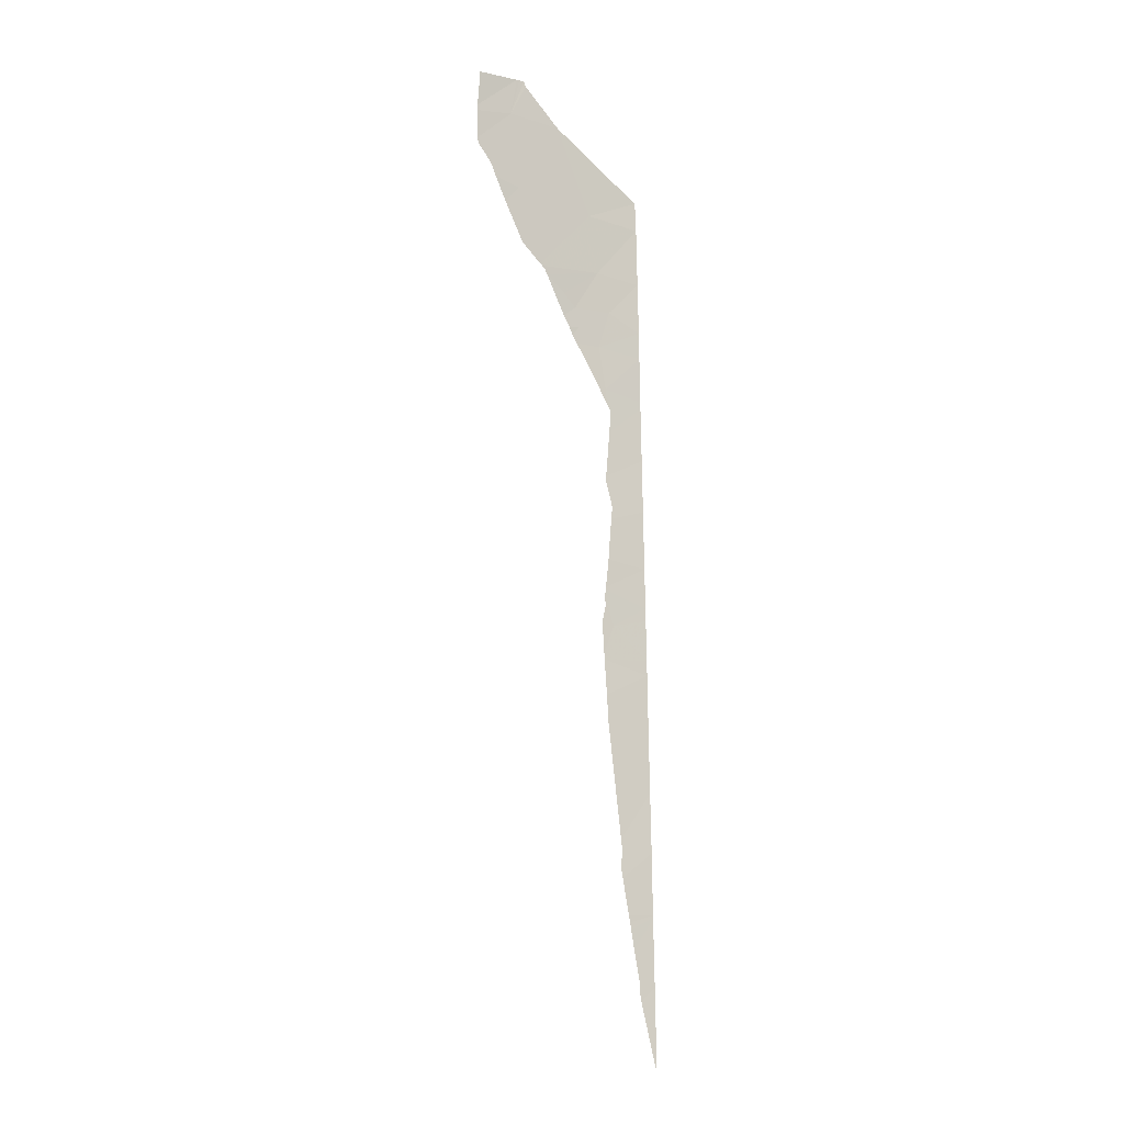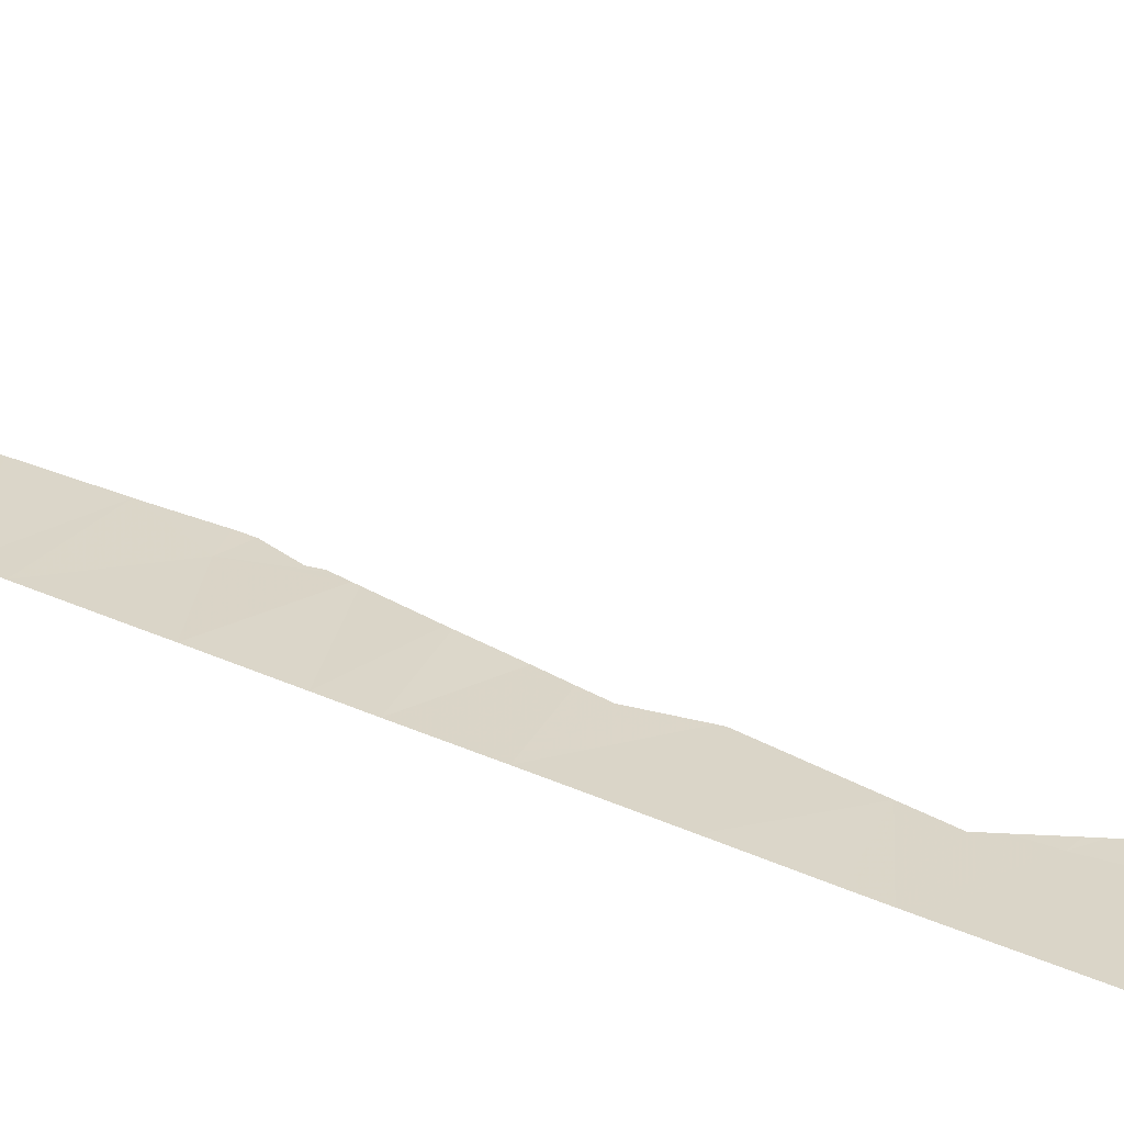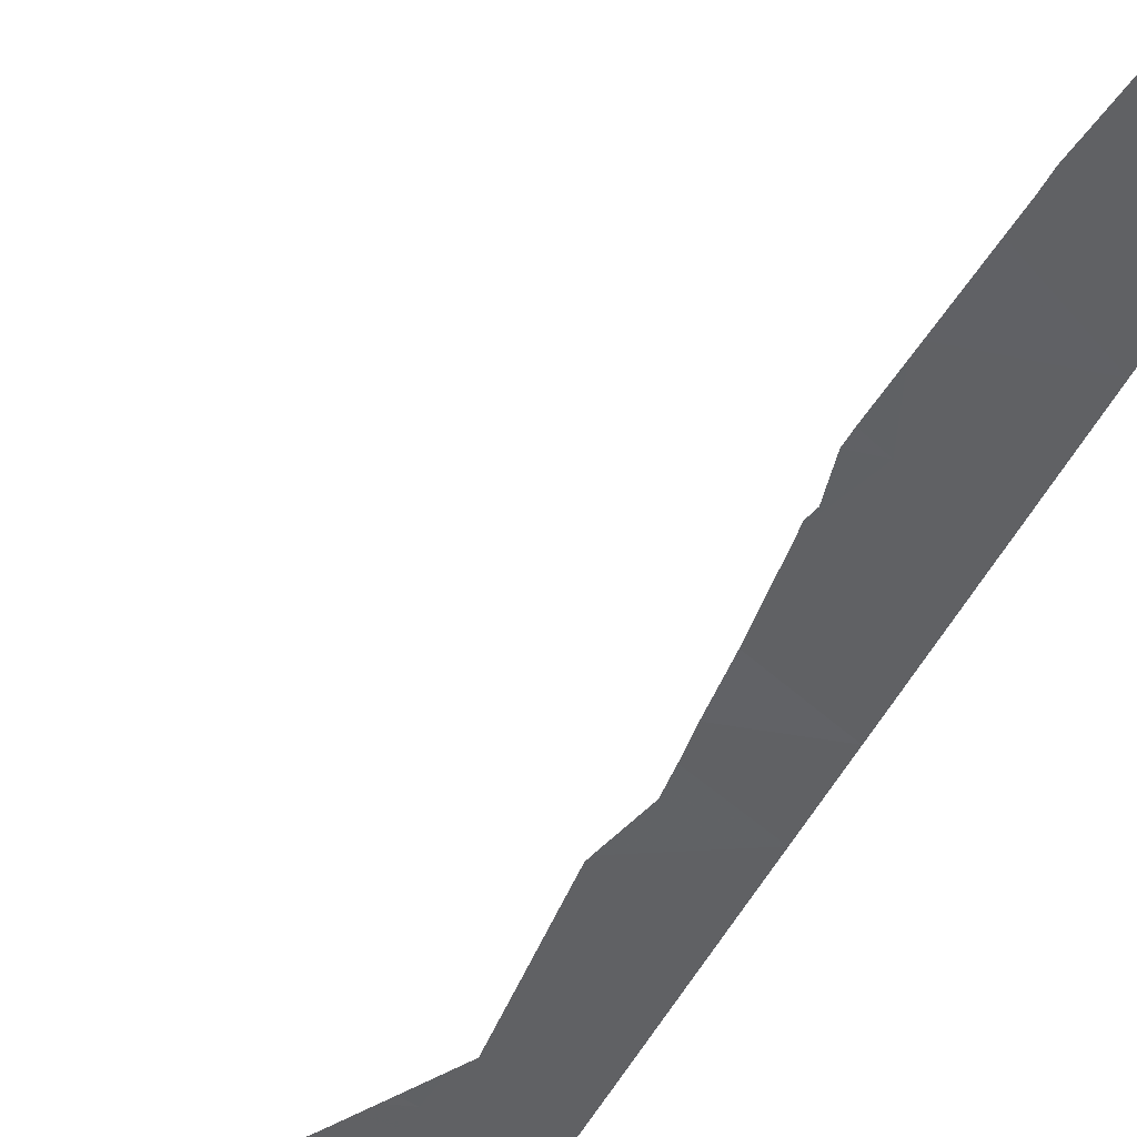
<metadata>
{"format":"obj","ext":"obj","renderer":"f3d","projection":"perspective","resolution":1024,"background":"white","views":[{"elev":-7.9,"azim":171.6,"up":"+Z"},{"elev":21.5,"azim":-50.8,"up":"+Y"},{"elev":-44.0,"azim":154.1,"up":"+Y"}]}
</metadata>
<code>
v -58.35 56.05 8.288
v -57.77 56.12 8.874
v -58.35 56.02 8.972
v -57.75 55.87 14.41
v -57.19 55.99 14.09
v -57.13 55.99 14.45
v -58.4 56.26 3.696
v -58.41 56.3 2.97
v -58.12 56.34 3.111
v -58.42 56.35 1.931
v -58.42 56.35 1.878
v -58.34 56.36 1.853
v -58.41 56.3 2.854
v -58.3 56.36 2.062
v -58.34 56.01 9.192
v -58.4 56.25 3.974
v -57.99 56.32 3.915
v -58.4 56.25 4.022
v -58.33 55.96 10.23
v -58.34 55.98 9.87
v -57.69 56.09 10.02
v -58.3 55.8 13.62
v -58.31 55.82 13.1
v -57.68 55.94 13.02
v -57.56 55.93 13.77
v -57.73 56.05 10.48
v -58.33 55.93 10.88
v -57.86 56.28 5.286
v -58.39 56.2 5.195
v -58.39 56.21 5.044
v -58.37 56.1 7.201
v -58.37 56.11 7.093
v -57.67 56.23 7.162
v -58.38 56.16 6.04
v -57.16 56 13.81
v -58.27 55.69 15.97
v -58.28 55.73 15.24
v -57.55 55.9 15.11
v -58.31 55.85 12.46
v -58.32 55.88 11.78
v -57.74 55.96 12.26
v -58.31 55.84 12.7
v -58.31 55.83 12.83
v -56.93 56.05 14.68
v -58.29 55.74 14.96
v -58.29 55.77 14.41
v -56.92 56.05 14.29
v -57.53 55.97 13.1
v -58.3 55.79 14.08
v -57.39 55.92 16.13
v -58.26 55.67 16.48
v -58.27 55.69 16.09
v -56.62 56.13 14.98
v -56.23 56.22 18.32
v -55.96 56.31 17.79
v -56.19 56.23 18.41
v -56.81 56.07 17.65
v -56.1 56.28 16.47
v -55.35 56.51 17.84
v -55.36 56.51 17.74
v -56.11 56.25 18.42
v -55.69 56.4 16.61
v -56.06 56.27 18.42
v -57.66 56.01 11.41
v -58.32 55.91 11.24
v -57.67 56.01 11.48
v -57.67 56.01 11.36
v -57.77 55.94 12.63
v -57.02 56.03 14.09
v -56.99 56.04 14.17
v -56.84 56.07 14.48
v -56.58 56.15 15.07
v -57.65 56.22 7.448
v -57.65 56.22 7.297
v -57.7 55.95 12.77
v -57.6 55.96 12.97
v -57.57 55.96 13.02
v -57.38 55.98 13.39
v -57.64 56.13 9.245
v -57.57 56.15 8.941
v -57.58 56.16 8.811
v -56.45 56.18 15.21
v -56.18 56.26 15.5
v -56.5 56.17 15.16
v -56.53 56.16 15.13
v -57.86 56.28 5.223
v -57.86 56.28 5.284
v -57.74 56.25 6.418
v -58.38 56.15 6.194
v -57.72 56.24 6.682
v -57.79 56.26 5.916
v -57.75 56.25 6.367
v -58.42 56.35 1.82
v -58.35 56.36 1.804
v -58.33 56.36 1.895
v -58.17 56.35 2.634
v -58.16 56.35 2.691
v -58.42 56.37 1.474
v -57.88 56.29 5.05
v -57.88 56.31 4.646
v -57.85 56.31 4.846
v -55.86 56.35 16.19
v -55.66 56.41 16.68
v -57.77 56.02 10.94
v -55.6 56.43 16.84
v -55.37 56.5 17.17
v -55.39 56.52 18.44
v -55.36 56.5 17.26
v -57.6 56.18 8.296
v -58.36 56.06 8.033
v -57.6 56.17 8.413
v -57.64 56.21 7.695
v -57.64 56.21 7.63
v -57.26 55.99 13.62
v -57.09 56.01 13.95
v -57.64 56.12 9.49
v -57.64 56.12 9.537
v -57.62 56.13 9.382
v -57.7 56.09 10.06
v -57.76 56.04 10.73
v -57.89 56.31 4.58
v -58.39 56.22 4.689
v -58.01 56.33 3.81
v -58.06 56.33 3.463
v -58.13 56.34 3.055
v -58.08 56.33 3.384
v -57.91 56.31 4.419
v -57.98 56.32 4.025
v -58.15 56.34 2.92
v -57.62 56.13 9.34
f 3 2 1
f 6 5 4
f 9 8 7
f 12 11 10
f 14 10 13
f 3 15 2
f 18 17 16
f 21 20 19
f 24 23 22
f 22 25 24
f 27 26 19
f 30 29 28
f 33 32 31
f 29 34 28
f 5 35 25
f 38 37 36
f 41 40 39
f 43 24 42
f 43 23 24
f 44 6 38
f 4 46 45
f 47 6 44
f 48 24 25
f 4 5 25
f 22 49 25
f 46 4 49
f 4 25 49
f 4 45 38
f 45 37 38
f 6 4 38
f 52 51 50
f 36 52 50
f 53 44 38
f 38 36 50
f 56 55 54
f 58 50 57
f 60 55 59
f 55 57 54
f 61 55 56
f 62 58 55
f 58 57 55
f 61 63 55
f 50 51 57
f 27 65 64
f 65 40 66
f 66 64 65
f 64 67 27
f 68 42 24
f 39 42 41
f 41 42 68
f 66 40 41
f 70 69 5
f 70 5 6
f 6 47 70
f 47 44 71
f 71 44 53
f 53 38 72
f 74 31 73
f 68 24 75
f 75 24 76
f 76 24 77
f 77 24 48
f 48 25 78
f 80 2 79
f 80 81 2
f 50 58 82
f 82 58 83
f 38 50 84
f 84 50 82
f 72 38 85
f 85 38 84
f 86 30 28
f 28 87 86
f 34 89 88
f 89 32 90
f 90 88 89
f 90 32 33
f 28 34 91
f 91 87 28
f 91 34 92
f 92 34 88
f 33 31 74
f 93 11 12
f 12 94 93
f 12 10 95
f 95 10 14
f 14 13 96
f 96 13 97
f 98 93 94
f 99 30 86
f 101 100 30
f 101 30 99
f 83 58 102
f 102 58 62
f 62 55 103
f 104 27 67
f 105 103 55
f 105 55 106
f 55 63 59
f 59 63 107
f 106 55 108
f 108 55 60
f 110 1 109
f 109 1 2
f 2 111 109
f 112 110 109
f 111 2 81
f 73 31 113
f 113 31 110
f 110 112 113
f 78 25 114
f 114 25 35
f 35 5 115
f 115 5 69
f 2 15 116
f 15 20 117
f 117 116 15
f 79 2 118
f 118 2 116
f 117 20 21
f 21 19 119
f 119 19 26
f 26 27 120
f 120 27 104
f 18 122 121
f 122 30 100
f 100 121 122
f 124 16 123
f 123 16 17
f 125 13 8
f 8 9 125
f 9 7 126
f 7 16 124
f 124 126 7
f 128 18 127
f 127 18 121
f 17 18 128
f 129 97 13
f 129 13 125
f 79 118 130

</code>
